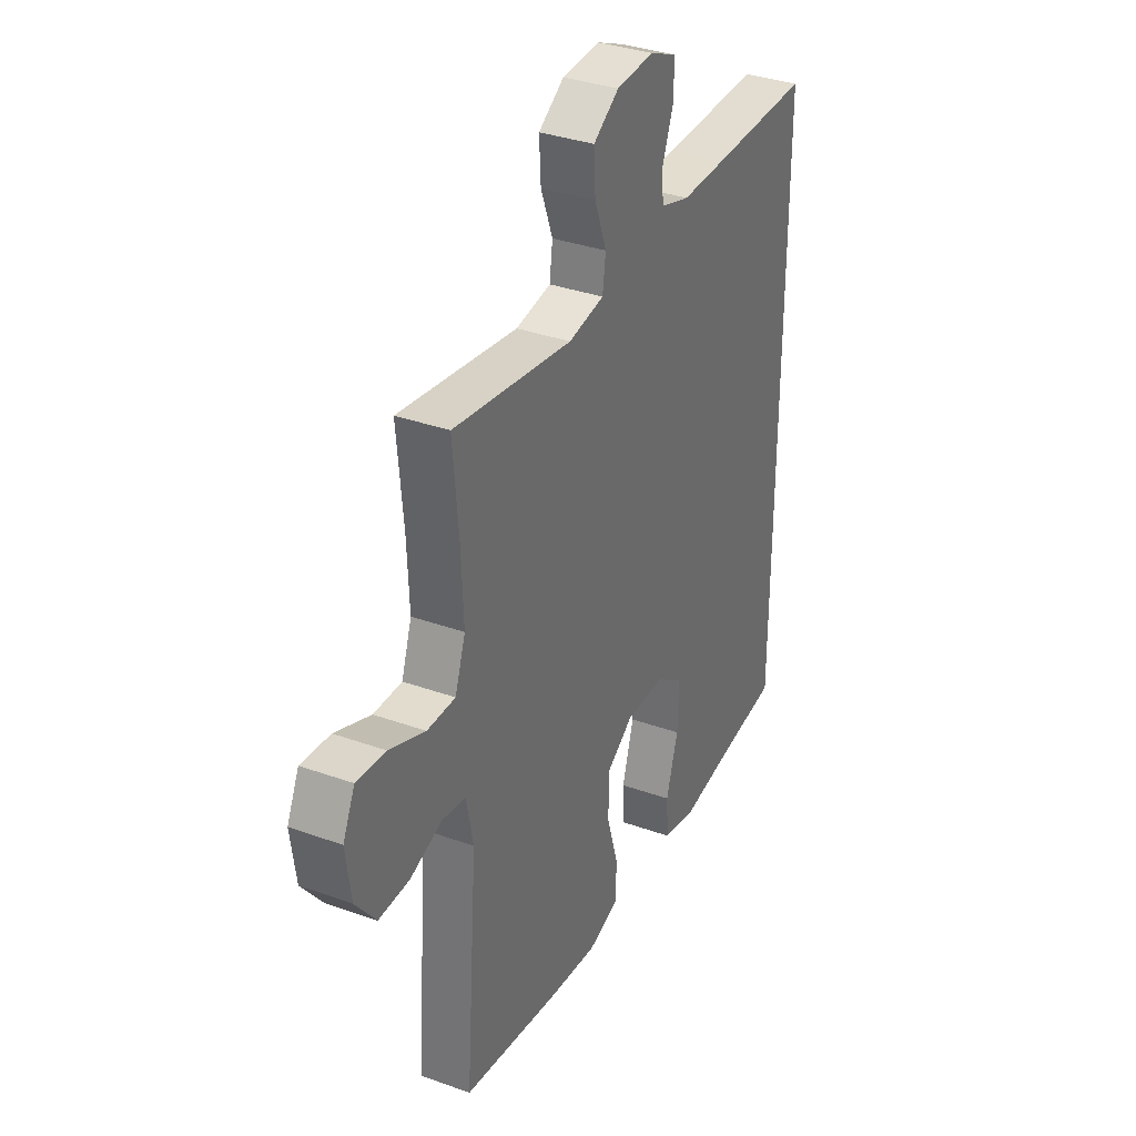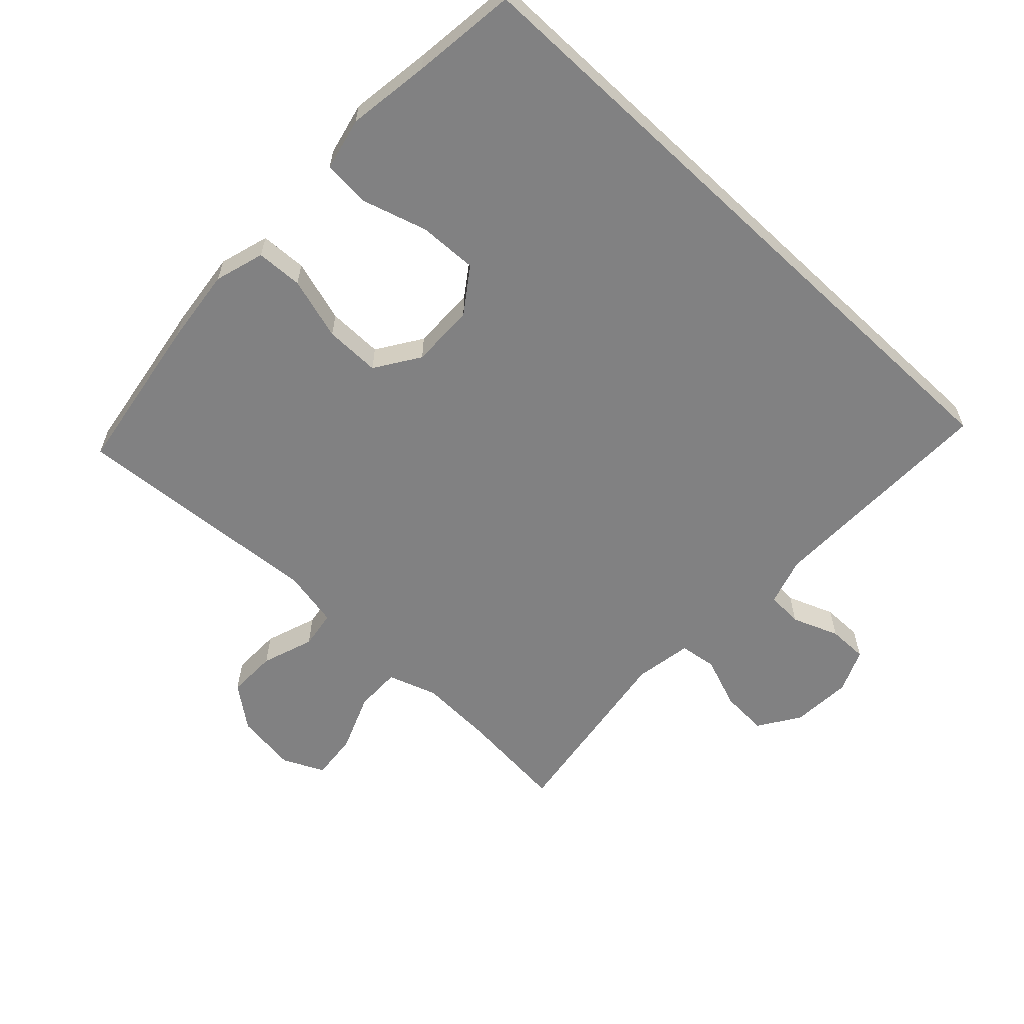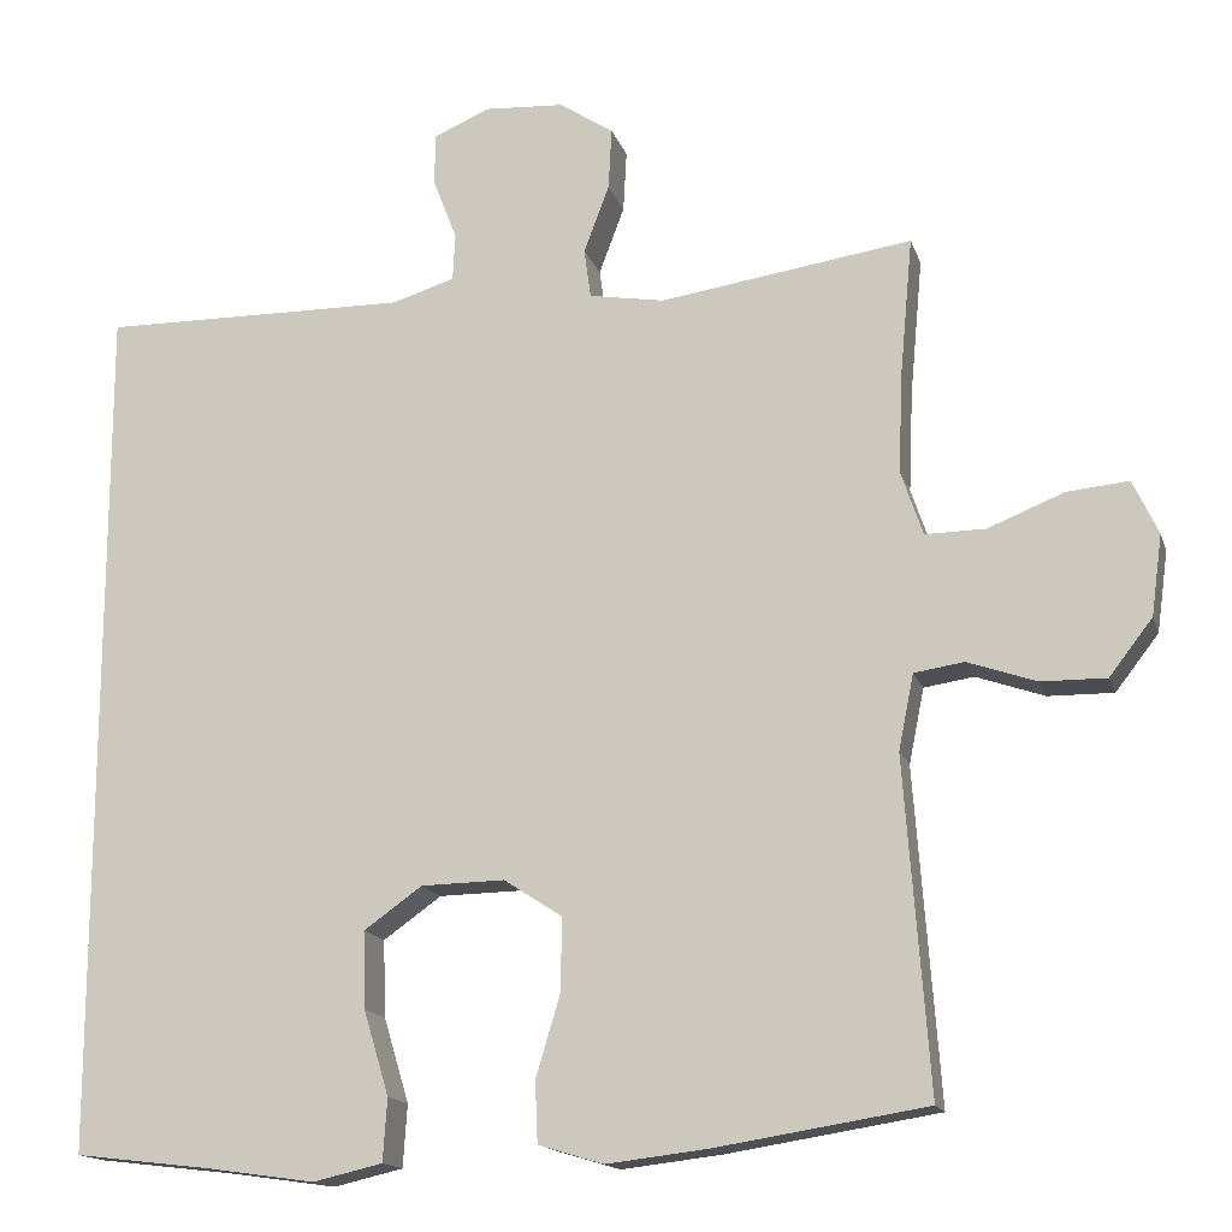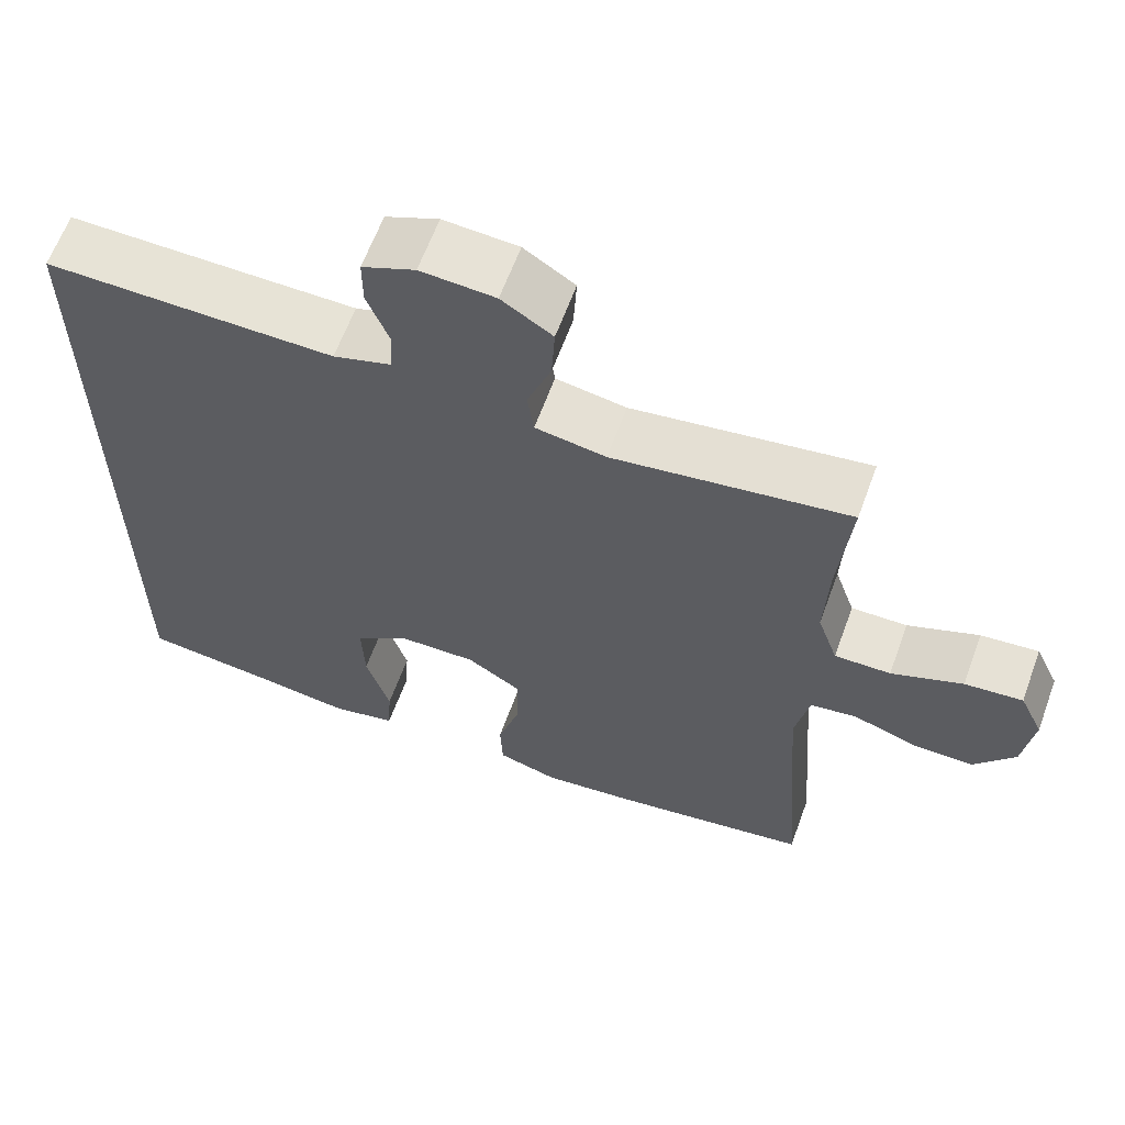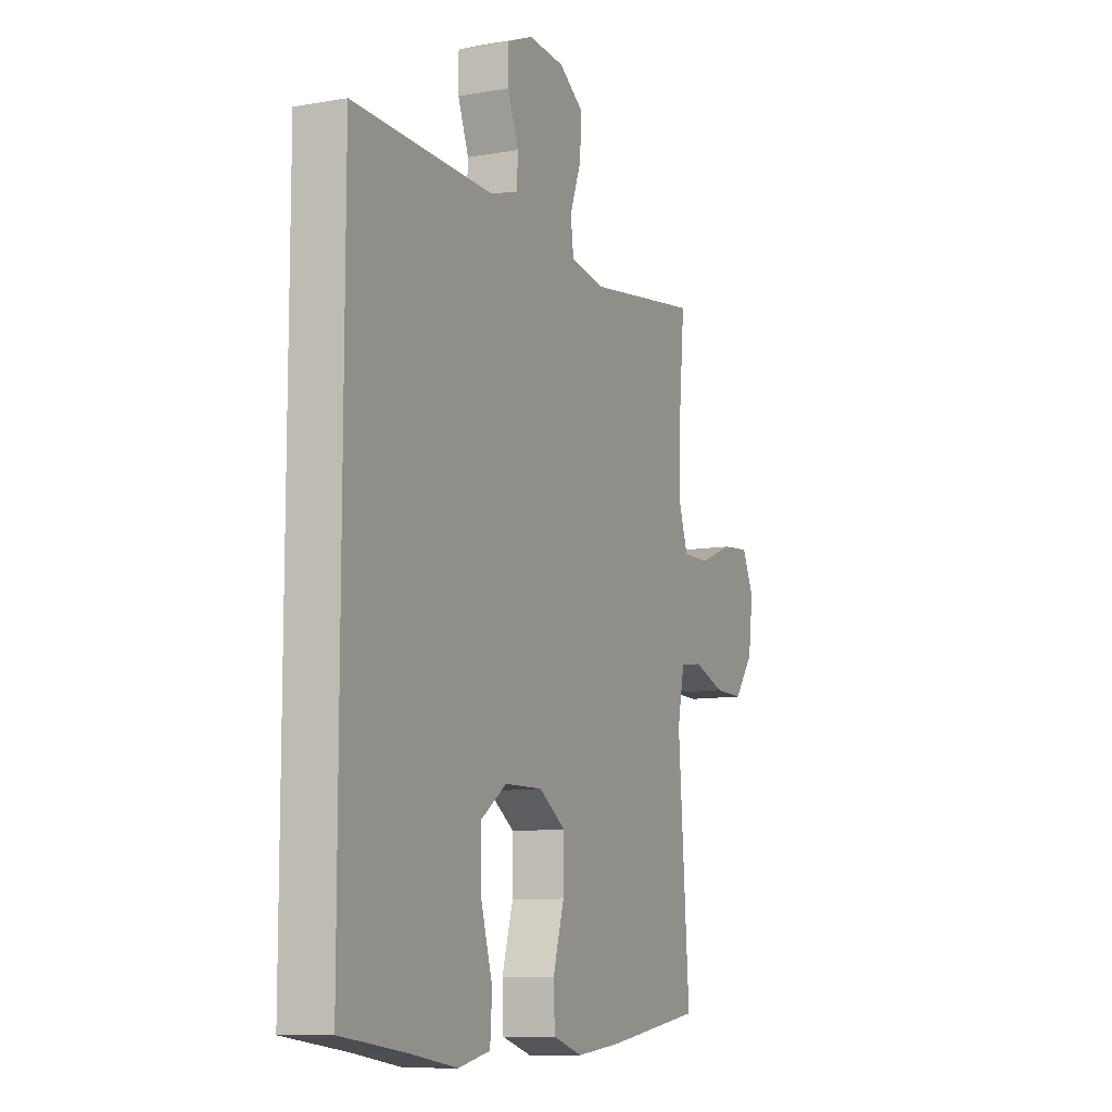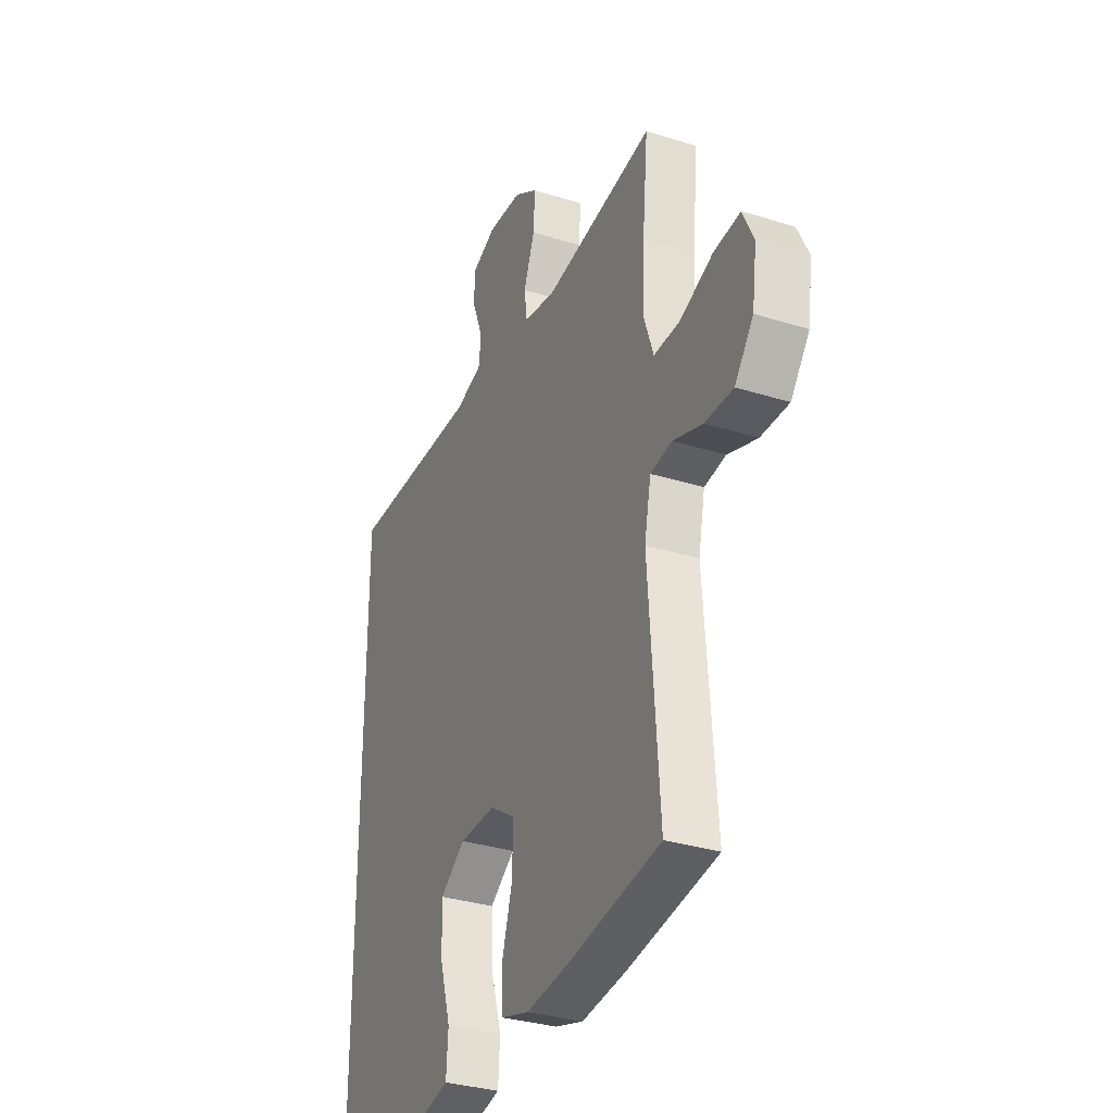
<metadata>
{"format":"obj","ext":"obj","renderer":"f3d","projection":"perspective","resolution":1024,"background":"white","views":[{"elev":34.6,"azim":115.7,"up":"+Z"},{"elev":-60.4,"azim":-133.3,"up":"+Y"},{"elev":-15.4,"azim":15.1,"up":"+Z"},{"elev":62.8,"azim":20.1,"up":"+Z"},{"elev":-10.0,"azim":-65.6,"up":"+Z"},{"elev":-32.5,"azim":66.4,"up":"+Z"}]}
</metadata>
<code>
v 0.5 0.07 0.5
v 0.485 0.07 0.337
v 0.48 0.07 0.218
v 0.506 0.07 0.142
v 0.577 0.07 0.143
v 0.667 0.07 0.179
v 0.74 0.07 0.186
v 0.77 0.07 0.122
v 0.757 0.07 0.027
v 0.706 0.07 -0.039
v 0.629 0.07 -0.038
v 0.548 0.07 -0.01
v 0.489 0.07 -0.019
v 0.471 0.07 -0.108
v 0.5 0.07 -0.5
v 0.25 0.07 -0.54
v 0.131 0.07 -0.554
v 0.054 0.07 -0.531
v 0.051 0.07 -0.459
v 0.08 0.07 -0.362
v 0.081 0.07 -0.276
v 0.012 0.07 -0.231
v -0.087 0.07 -0.233
v -0.156 0.07 -0.282
v -0.153 0.07 -0.373
v -0.123 0.07 -0.473
v -0.128 0.07 -0.547
v -0.21 0.07 -0.566
v -0.338 0.07 -0.548
v -0.5 0.07 -0.529
v -0.5 0.07 0.492
v -0.249 0.07 0.489
v -0.135 0.07 0.488
v -0.061 0.07 0.511
v -0.058 0.07 0.567
v -0.086 0.07 0.639
v -0.086 0.07 0.701
v -0.019 0.07 0.73
v 0.075 0.07 0.724
v 0.139 0.07 0.682
v 0.135 0.07 0.609
v 0.105 0.07 0.529
v 0.113 0.07 0.471
v 0.202 0.07 0.456
v 0.5 0 0.5
v 0.485 0 0.337
v 0.48 0 0.218
v 0.506 0 0.142
v 0.577 0 0.143
v 0.667 0 0.179
v 0.74 0 0.186
v 0.77 0 0.122
v 0.757 0 0.027
v 0.706 0 -0.039
v 0.629 0 -0.038
v 0.548 0 -0.01
v 0.489 0 -0.019
v 0.471 0 -0.108
v 0.5 0 -0.5
v 0.25 0 -0.54
v 0.131 0 -0.554
v 0.054 0 -0.531
v 0.051 0 -0.459
v 0.08 0 -0.362
v 0.081 0 -0.276
v 0.012 0 -0.231
v -0.087 0 -0.233
v -0.156 0 -0.282
v -0.153 0 -0.373
v -0.123 0 -0.473
v -0.128 0 -0.547
v -0.21 0 -0.566
v -0.338 0 -0.548
v -0.5 0 -0.529
v -0.5 0 0.492
v -0.249 0 0.489
v -0.135 0 0.488
v -0.061 0 0.511
v -0.058 0 0.567
v -0.086 0 0.639
v -0.086 0 0.701
v -0.019 0 0.73
v 0.075 0 0.724
v 0.139 0 0.682
v 0.135 0 0.609
v 0.105 0 0.529
v 0.113 0 0.471
v 0.202 0 0.456
f 40 41 42
f 39 40 42
f 38 39 42
f 37 38 42
f 36 37 42
f 35 36 42
f 34 35 42 43
f 33 34 43
f 32 33 43 44
f 31 32 44
f 30 31 44
f 29 30 44
f 27 28 29
f 26 27 29
f 25 26 29
f 24 25 29
f 18 19 20
f 17 18 20
f 16 17 20
f 15 16 20
f 14 15 20
f 13 14 20 21
f 10 11 12
f 9 10 12
f 8 9 12
f 7 8 12
f 6 7 12
f 5 6 12
f 4 5 12 13
f 13 21 22
f 4 13 22
f 3 4 22
f 44 1 2
f 24 29 44
f 44 2 3
f 24 44 3
f 23 24 3
f 3 22 23
f 86 85 84
f 86 84 83
f 86 83 82
f 86 82 81
f 86 81 80
f 86 80 79
f 87 86 79 78
f 87 78 77
f 88 87 77 76
f 88 76 75
f 88 75 74
f 88 74 73
f 73 72 71
f 73 71 70
f 73 70 69
f 73 69 68
f 64 63 62
f 64 62 61
f 64 61 60
f 64 60 59
f 64 59 58
f 65 64 58 57
f 56 55 54
f 56 54 53
f 56 53 52
f 56 52 51
f 56 51 50
f 56 50 49
f 57 56 49 48
f 66 65 57
f 66 57 48
f 66 48 47
f 46 45 88
f 88 73 68
f 47 46 88
f 47 88 68
f 47 68 67
f 67 66 47
f 1 45 46 2
f 2 46 47 3
f 3 47 48 4
f 4 48 49 5
f 5 49 50 6
f 6 50 51 7
f 7 51 52 8
f 8 52 53 9
f 9 53 54 10
f 10 54 55 11
f 11 55 56 12
f 12 56 57 13
f 13 57 58 14
f 14 58 59 15
f 15 59 60 16
f 16 60 61 17
f 17 61 62 18
f 18 62 63 19
f 19 63 64 20
f 20 64 65 21
f 21 65 66 22
f 22 66 67 23
f 23 67 68 24
f 24 68 69 25
f 25 69 70 26
f 26 70 71 27
f 27 71 72 28
f 28 72 73 29
f 29 73 74 30
f 30 74 75 31
f 31 75 76 32
f 32 76 77 33
f 33 77 78 34
f 34 78 79 35
f 35 79 80 36
f 36 80 81 37
f 37 81 82 38
f 38 82 83 39
f 39 83 84 40
f 40 84 85 41
f 41 85 86 42
f 42 86 87 43
f 43 87 88 44
f 44 88 45 1

</code>
